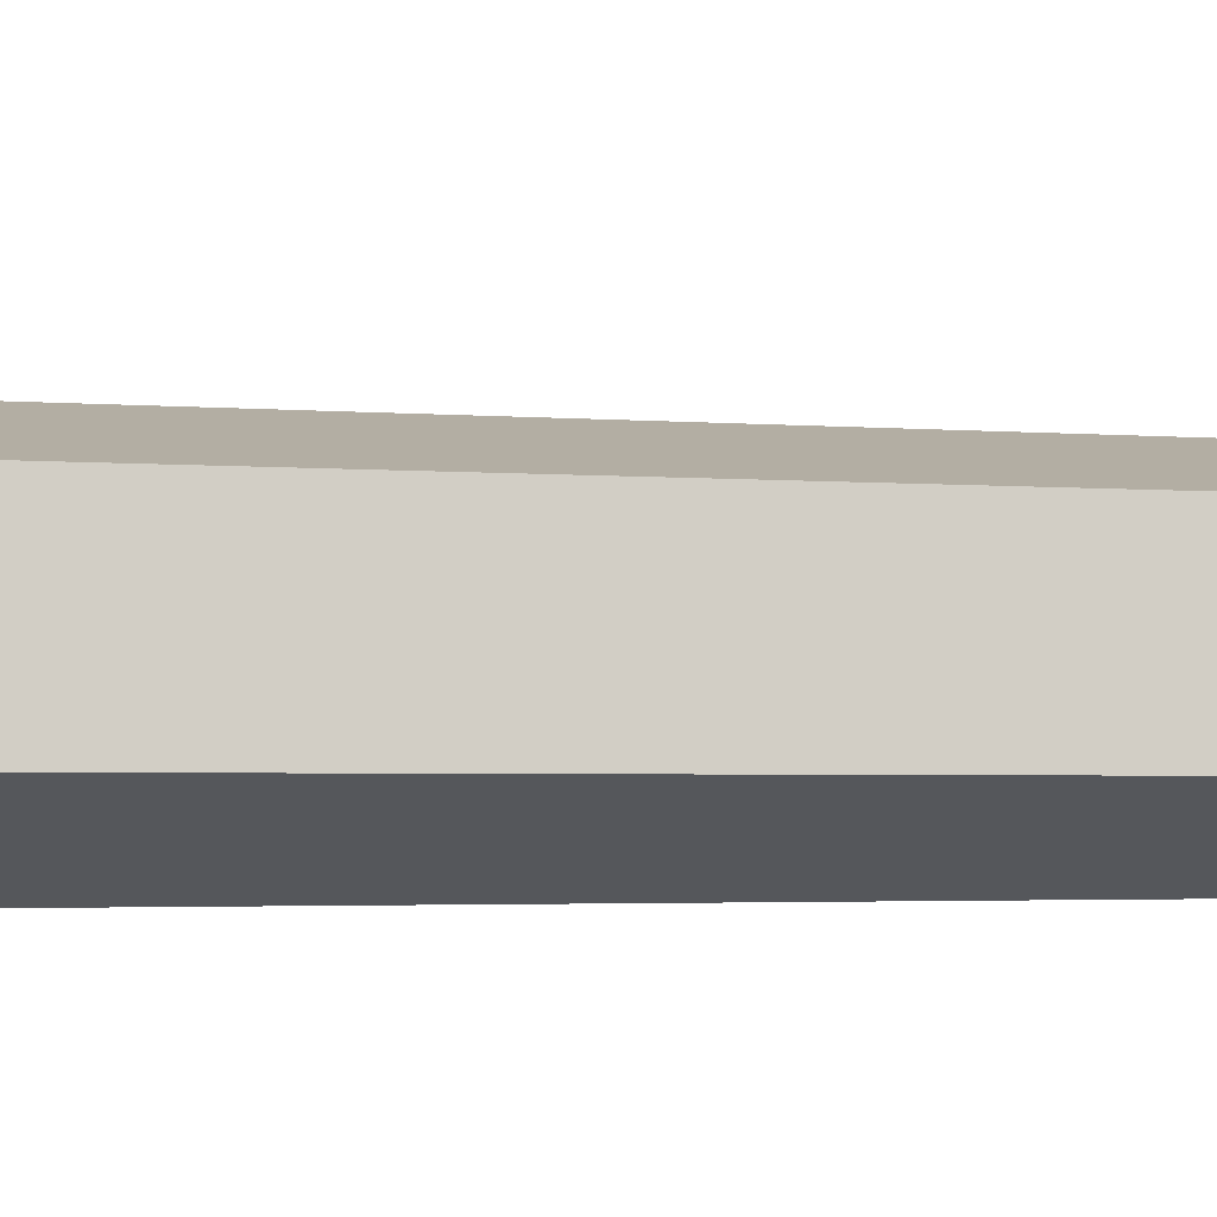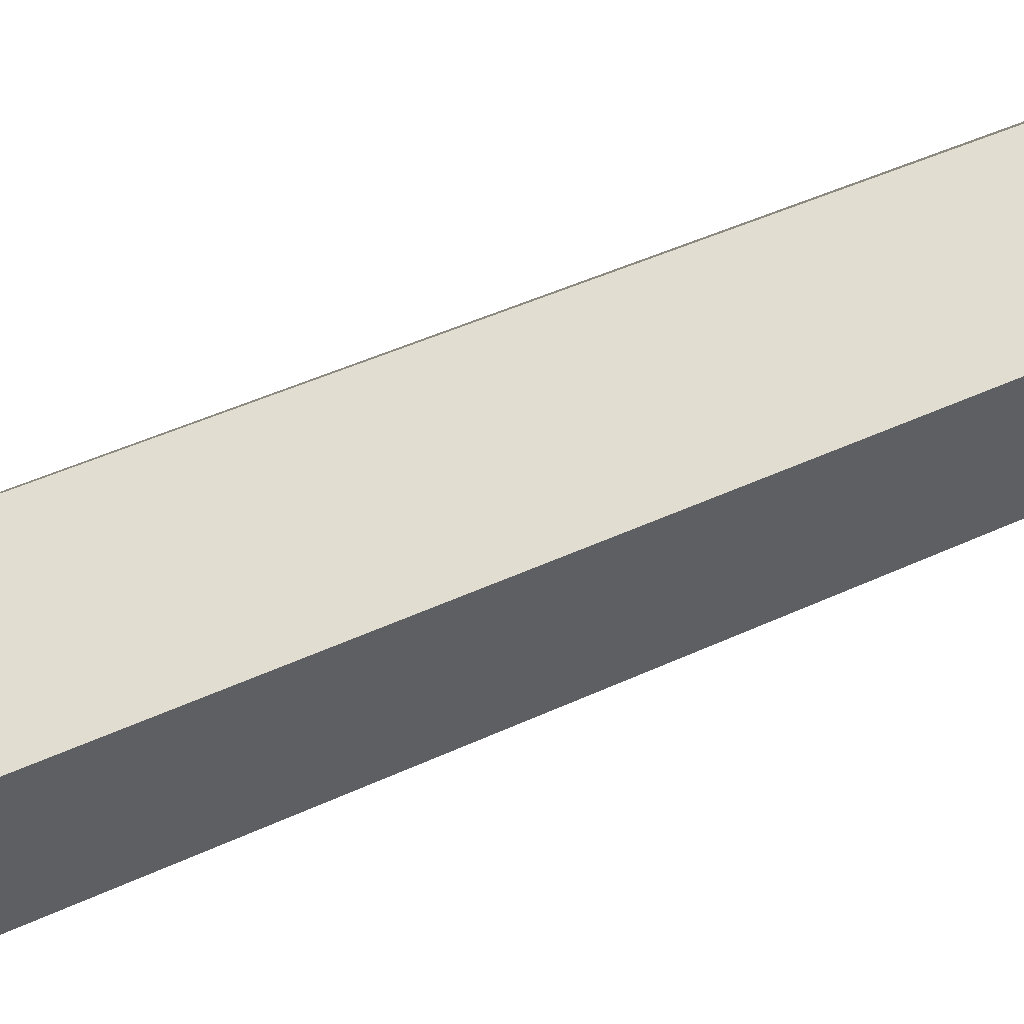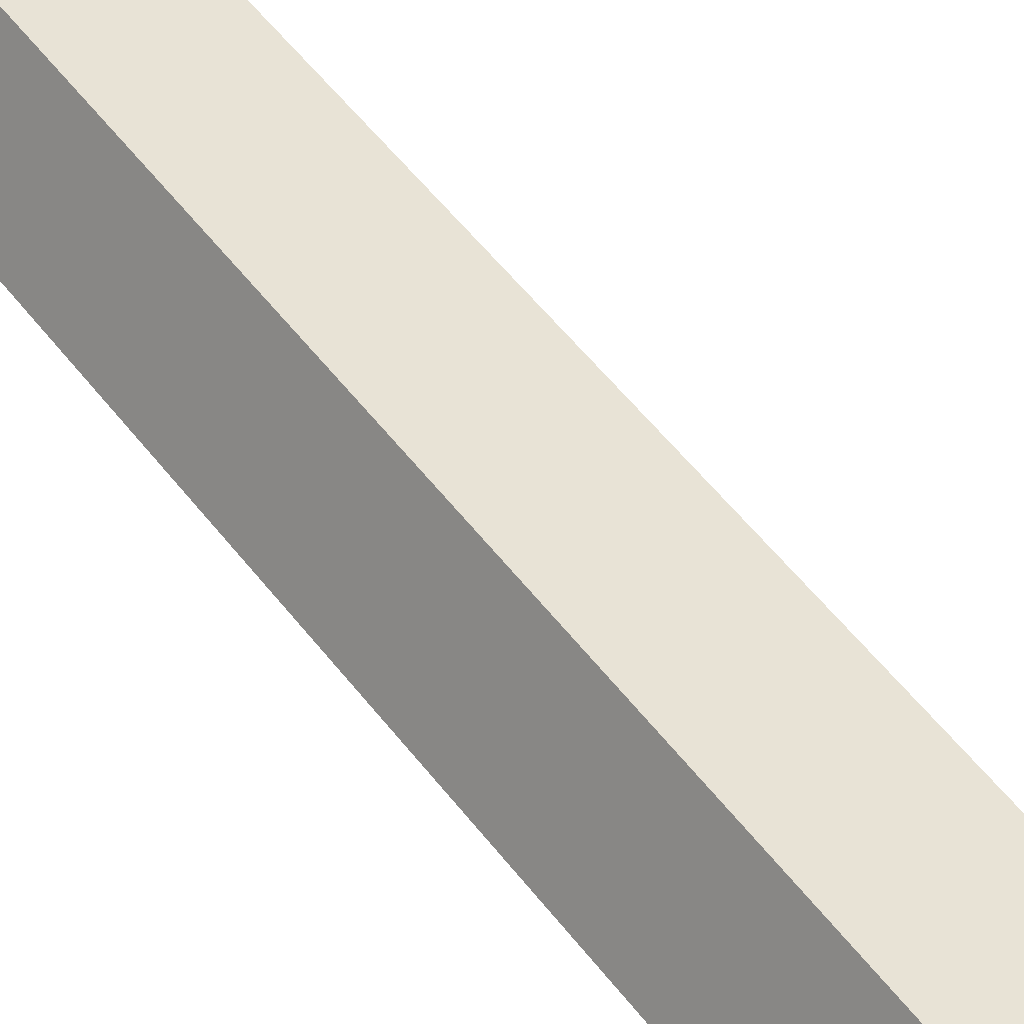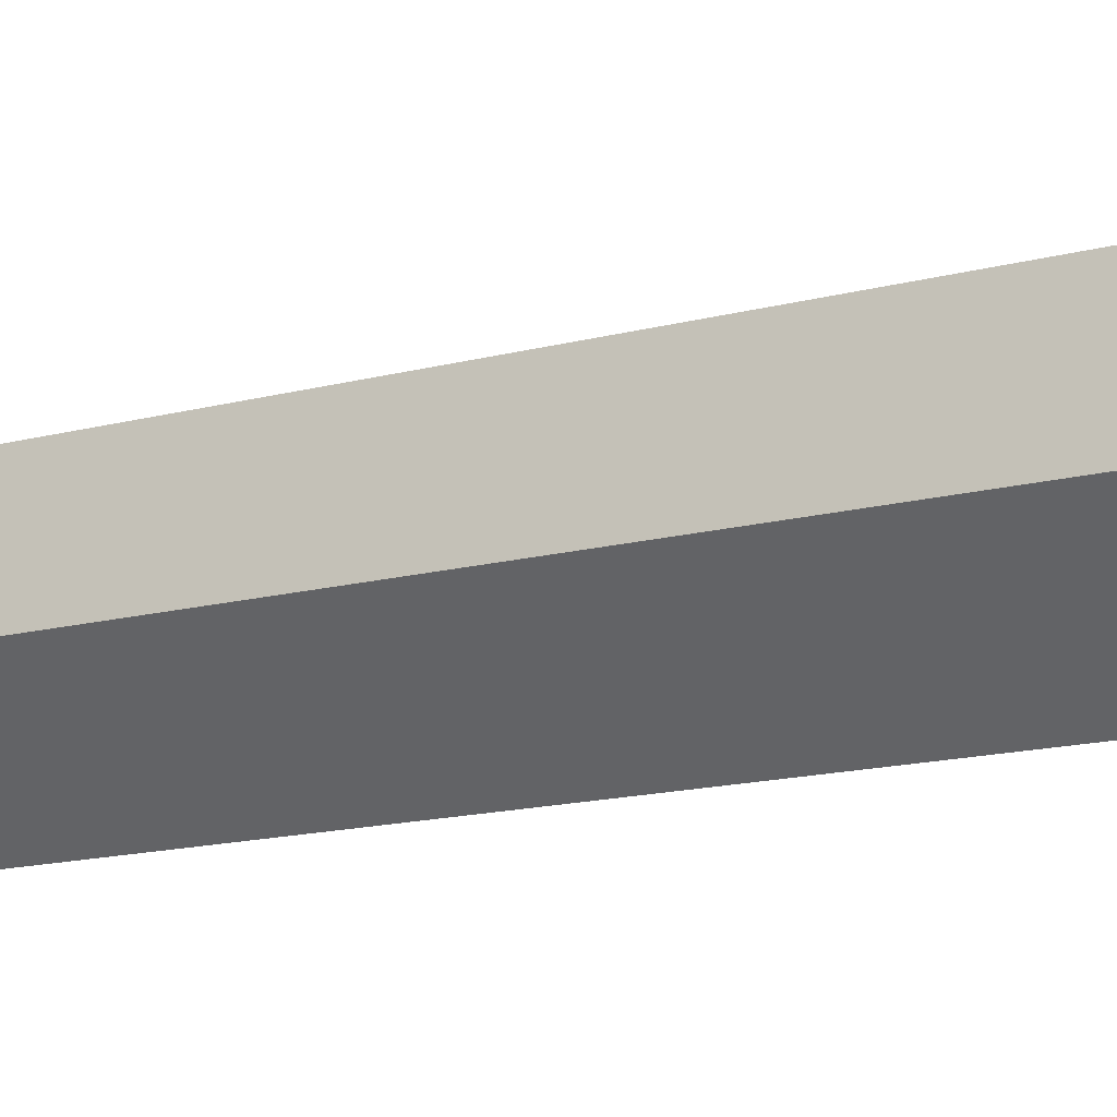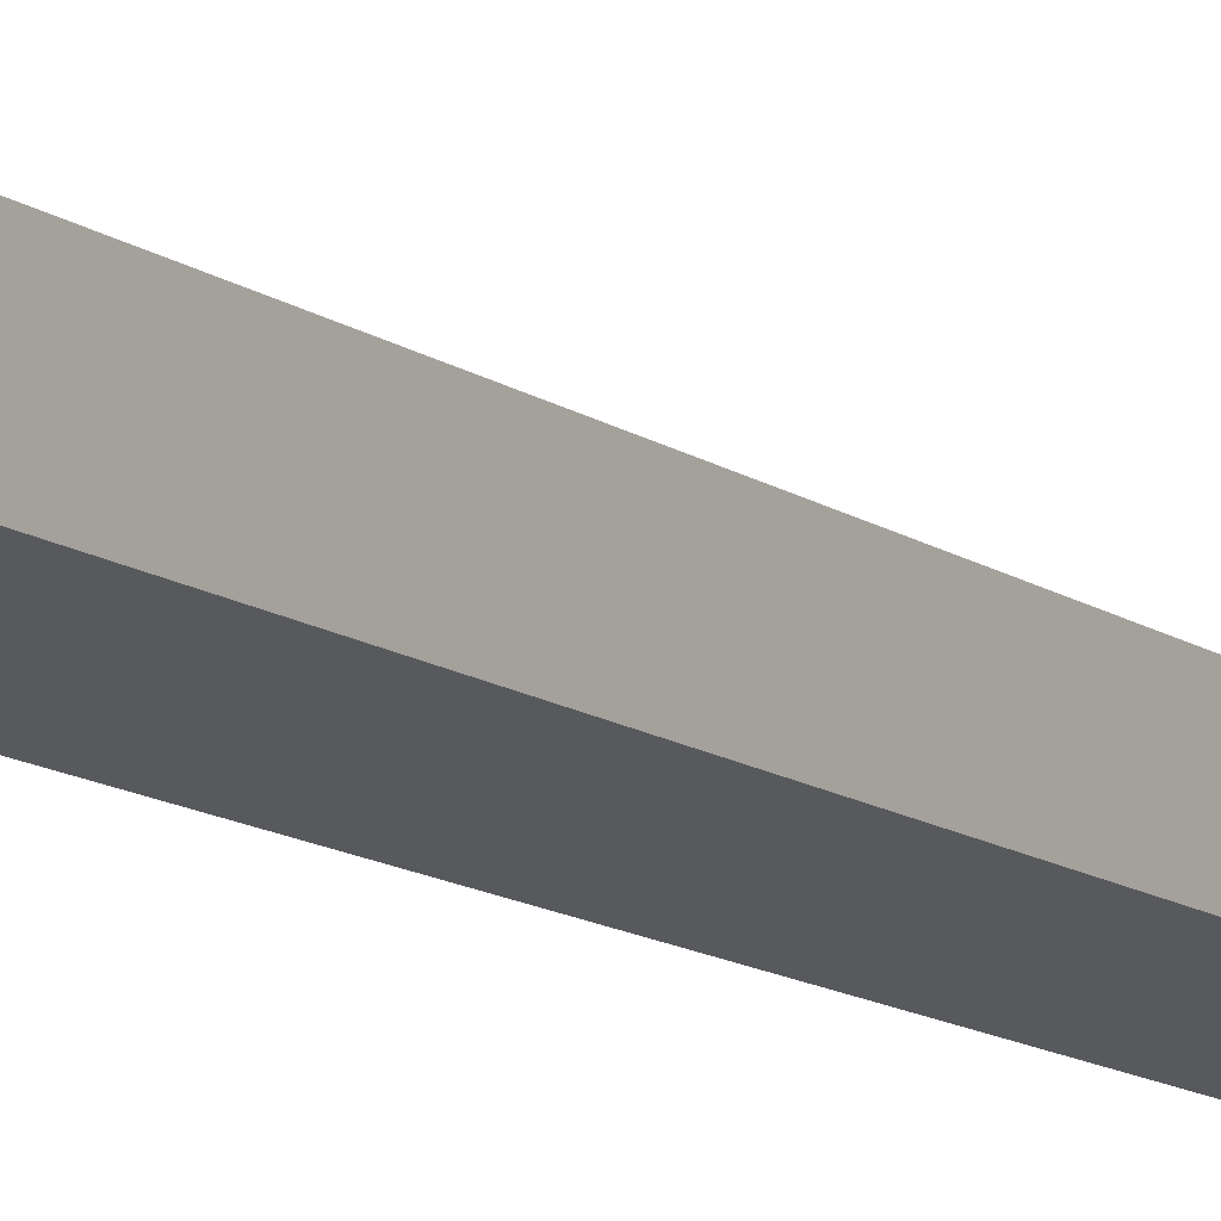
<metadata>
{"format":"obj","ext":"obj","renderer":"f3d","projection":"perspective","resolution":1024,"background":"white","views":[{"elev":-4.1,"azim":82.6,"up":"+Z"},{"elev":56.3,"azim":64.3,"up":"+Z"},{"elev":51.9,"azim":-36.3,"up":"+Z"},{"elev":-9.5,"azim":-50.3,"up":"+Z"},{"elev":-11.3,"azim":30.2,"up":"+Z"}]}
</metadata>
<code>
g Dead_Pine_Tree_l_04_Collider
v -0.07047 0 -0.3476
v -0.3326 0 -0.02463
v -0.09845 0 0.326
v 0.3219 0 0.2102
v 0.3081 0 -0.1956
v -0.04315 11.08 -0.1975
v -0.1502 11.08 -0.0653
v -0.05756 11.08 0.07735
v 0.1067 11.08 0.03332
v 0.1156 11.08 -0.1365
v -0.1173 15.19 0.1362
v 0.1072 3.63 0.1519
v 0.1215 3.673 -0.1794
v -0.3648 3.651 -0.04931
v -0.2317 3.632 0.2426
v -0.1595 3.558 -0.3097
f 13 10 9 12
f 15 8 7 14
f 16 6 10 13
f 12 9 8 15
f 7 11 6
f 2 14 16 1
f 4 12 15 3
f 1 16 13 5
f 3 15 14 2
f 5 13 12 4
f 9 11 8
f 6 11 10
f 8 11 7
f 10 11 9
f 14 7 6 16

</code>
